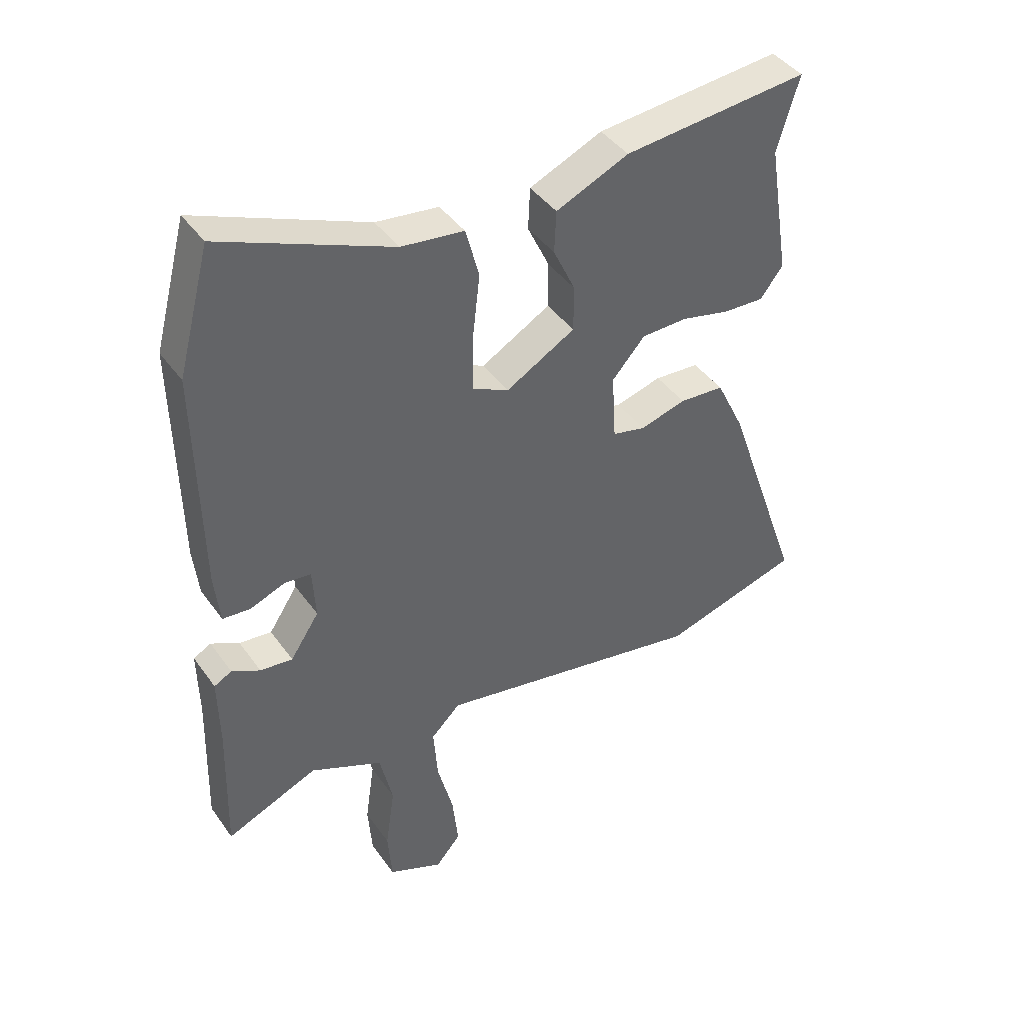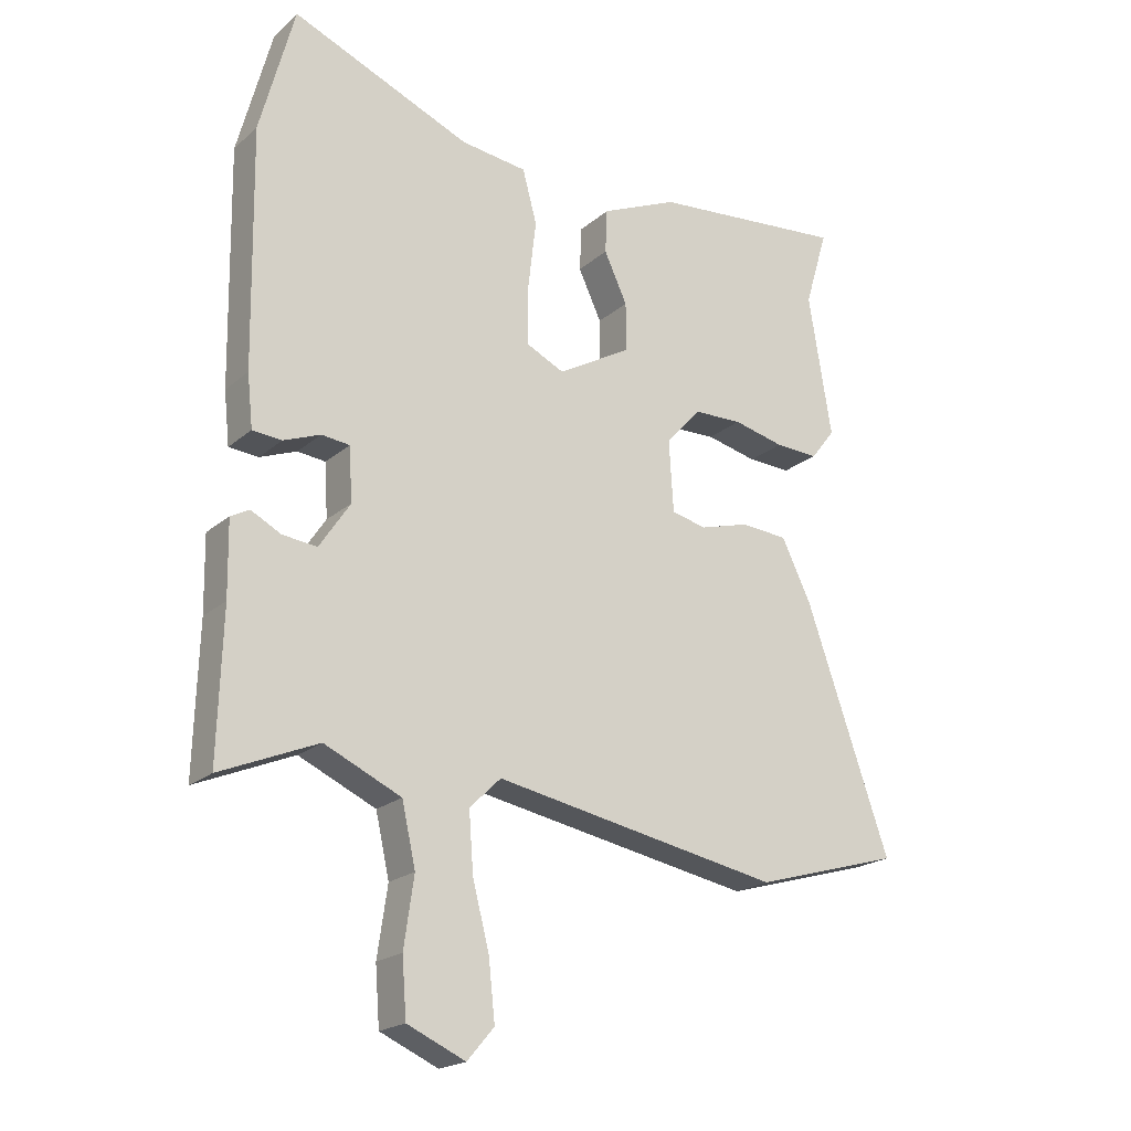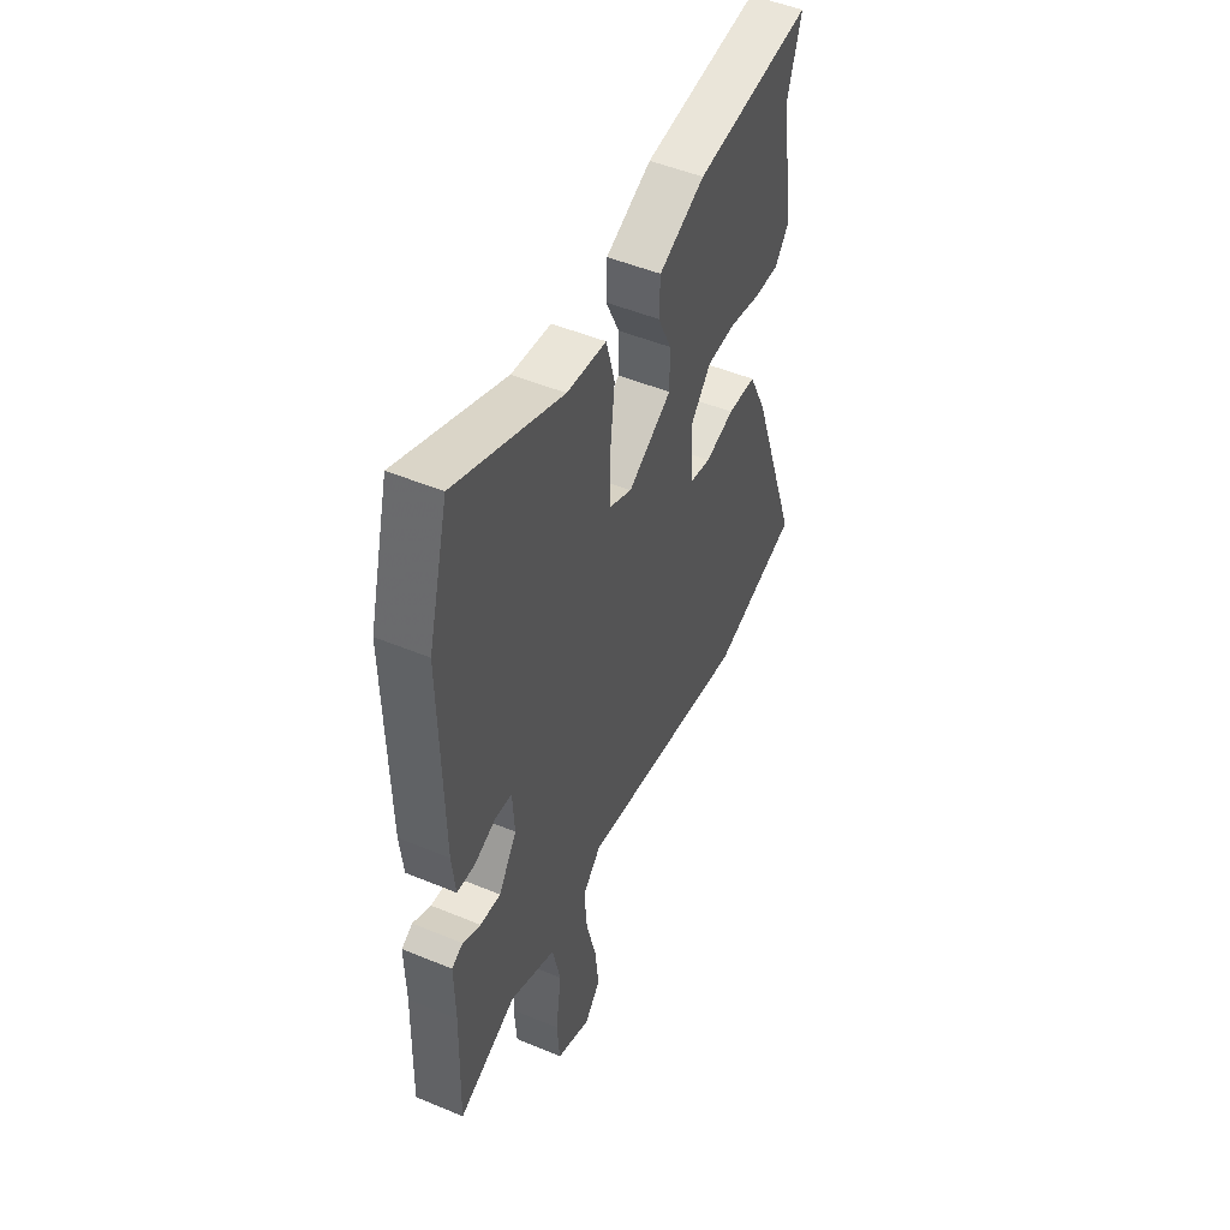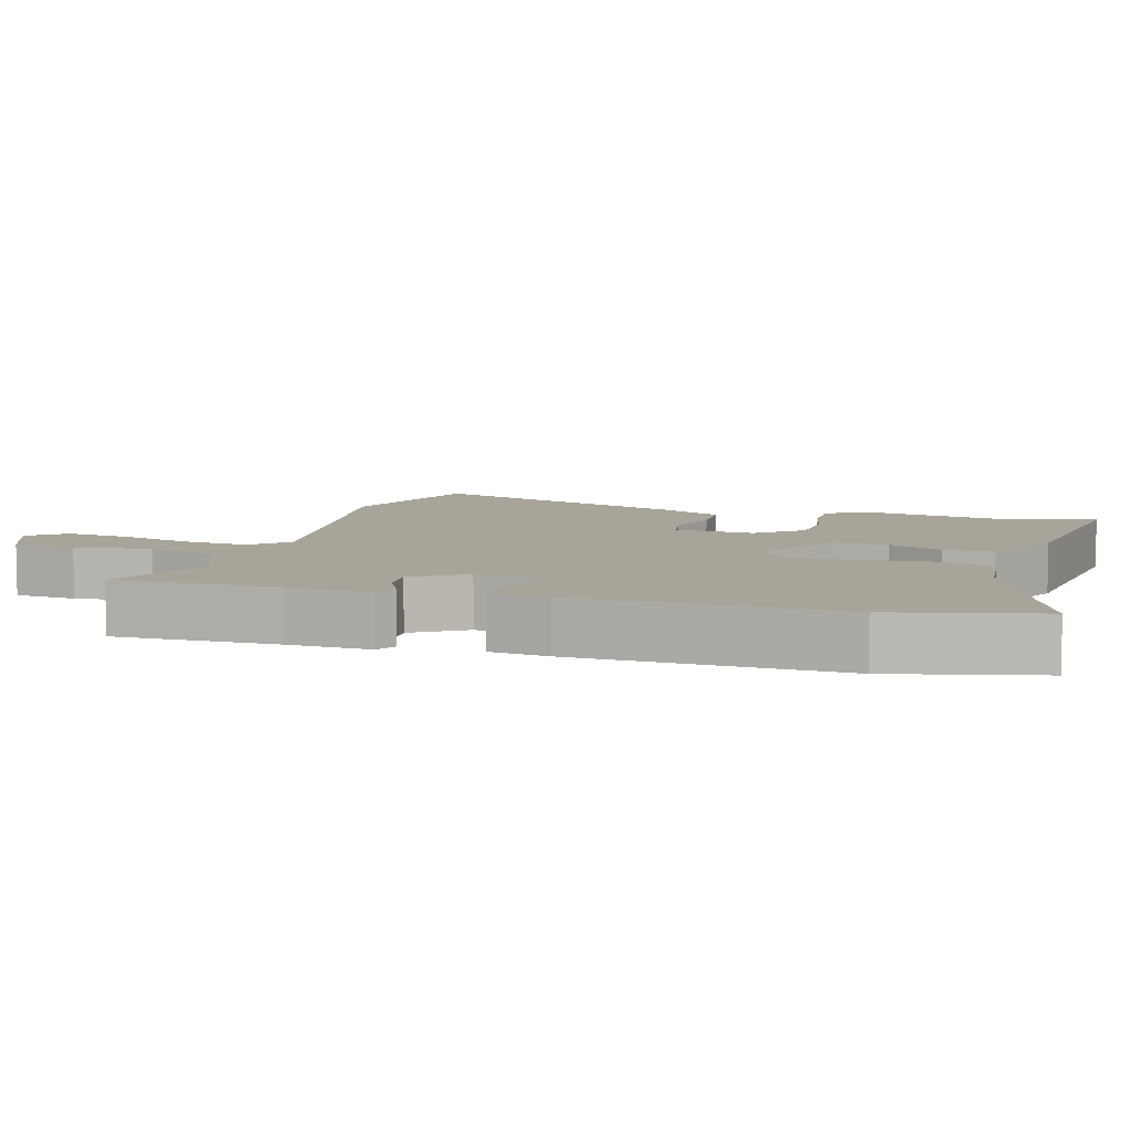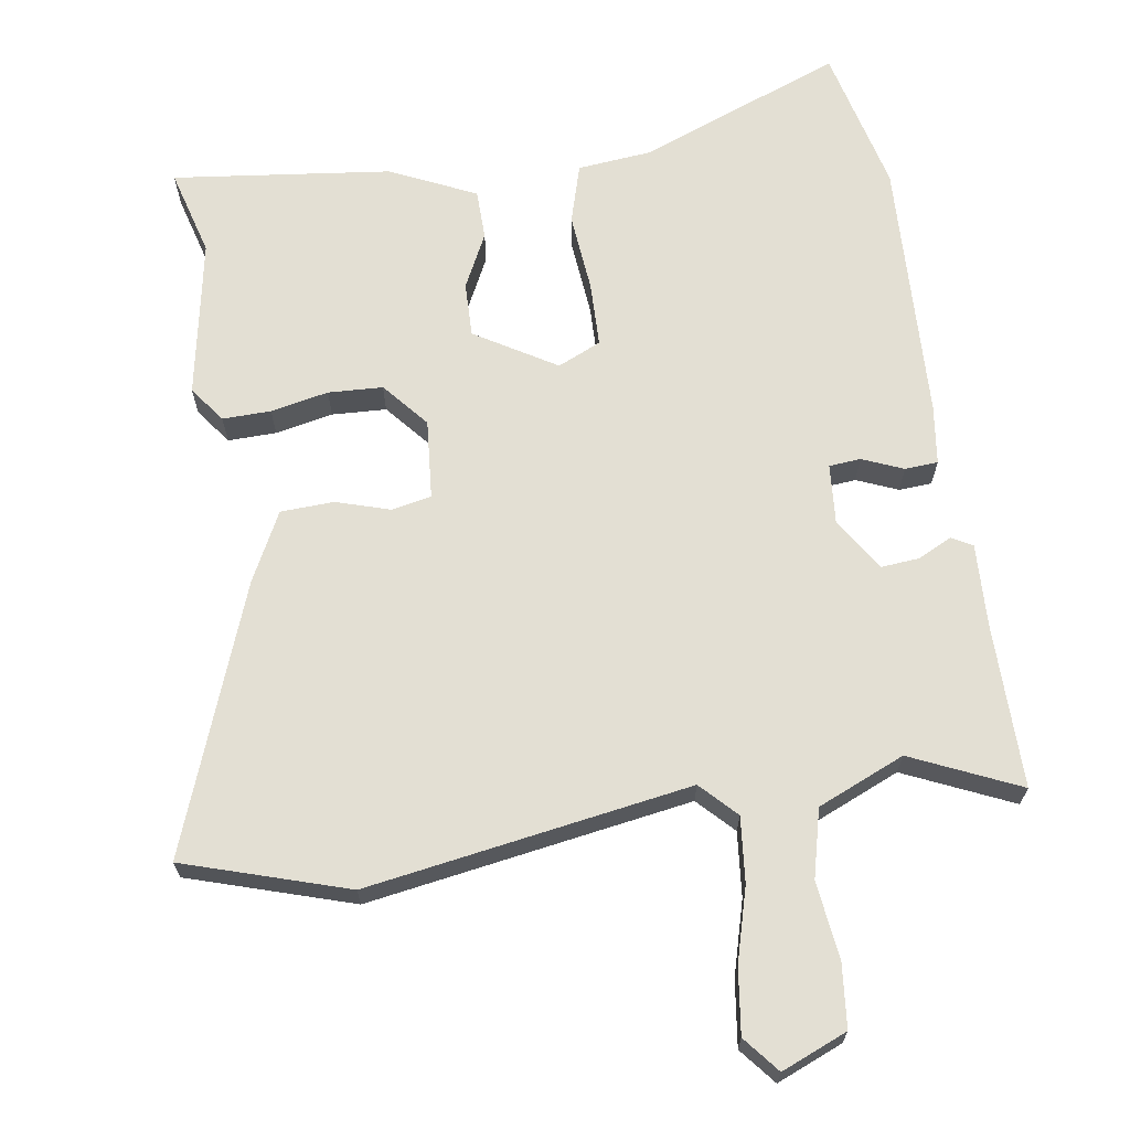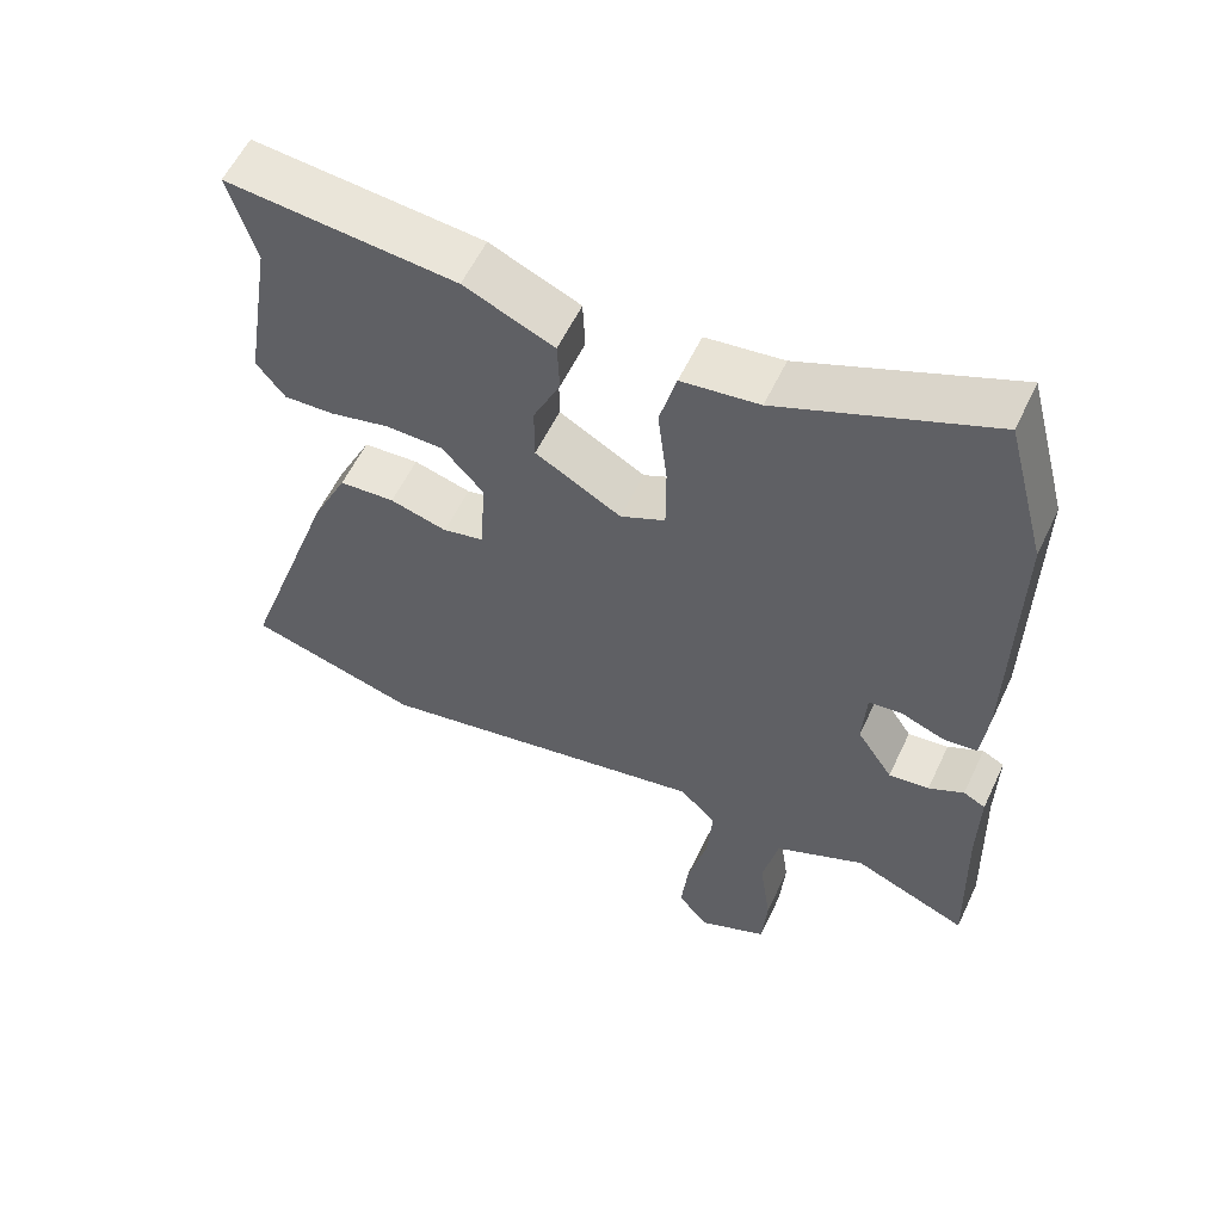
<metadata>
{"format":"obj","ext":"obj","renderer":"f3d","projection":"perspective","resolution":1024,"background":"white","views":[{"elev":42.3,"azim":-32.5,"up":"+Z"},{"elev":-20.6,"azim":-33.9,"up":"+Z"},{"elev":49.7,"azim":-65.4,"up":"+Z"},{"elev":7.3,"azim":-72.2,"up":"+Y"},{"elev":67.0,"azim":172.6,"up":"+Y"},{"elev":57.6,"azim":-154.9,"up":"+Z"}]}
</metadata>
<code>
v 0.594 0.07 -0.473
v 0.359 0.07 -0.541
v -0.101 0.07 -0.456
v -0.151 0.07 -0.505
v -0.144 0.07 -0.598
v -0.117 0.07 -0.704
v -0.107 0.07 -0.797
v -0.15 0.07 -0.847
v -0.243 0.07 -0.806
v -0.25 0.07 -0.715
v -0.234 0.07 -0.605
v -0.256 0.07 -0.507
v -0.379 0.07 -0.451
v -0.535 0.07 -0.517
v -0.528 0.07 -0.283
v -0.53 0.07 -0.164
v -0.5 0.07 -0.148
v -0.452 0.07 -0.173
v -0.397 0.07 -0.179
v -0.348 0.07 -0.105
v -0.353 0.07 -0.019
v -0.398 0.07 -0.014
v -0.457 0.07 -0.037
v -0.504 0.07 -0.033
v -0.513 0.07 0.051
v -0.519 0.07 0.429
v -0.464 0.07 0.636
v -0.177 0.07 0.517
v -0.071 0.07 0.504
v -0.048 0.07 0.419
v -0.061 0.07 0.307
v -0.061 0.07 0.214
v 0 0.07 0.185
v 0.117 0.07 0.252
v 0.117 0.07 0.33
v 0.08 0.07 0.409
v 0.083 0.07 0.48
v 0.206 0.07 0.534
v 0.519 0.07 0.564
v 0.482 0.07 0.44
v 0.519 0.07 0.213
v 0.48 0.07 0.163
v 0.411 0.07 0.166
v 0.329 0.07 0.185
v 0.251 0.07 0.183
v 0.195 0.07 0.12
v 0.202 0.07 0.006
v 0.258 0.07 -0.007
v 0.336 0.07 0.015
v 0.412 0.07 0.01
v 0.46 0.07 -0.089
v 0.594 0 -0.473
v 0.359 0 -0.541
v -0.101 0 -0.456
v -0.151 0 -0.505
v -0.144 0 -0.598
v -0.117 0 -0.704
v -0.107 0 -0.797
v -0.15 0 -0.847
v -0.243 0 -0.806
v -0.25 0 -0.715
v -0.234 0 -0.605
v -0.256 0 -0.507
v -0.379 0 -0.451
v -0.535 0 -0.517
v -0.528 0 -0.283
v -0.53 0 -0.164
v -0.5 0 -0.148
v -0.452 0 -0.173
v -0.397 0 -0.179
v -0.348 0 -0.105
v -0.353 0 -0.019
v -0.398 0 -0.014
v -0.457 0 -0.037
v -0.504 0 -0.033
v -0.513 0 0.051
v -0.519 0 0.429
v -0.464 0 0.636
v -0.177 0 0.517
v -0.071 0 0.504
v -0.048 0 0.419
v -0.061 0 0.307
v -0.061 0 0.214
v 0 0 0.185
v 0.117 0 0.252
v 0.117 0 0.33
v 0.08 0 0.409
v 0.083 0 0.48
v 0.206 0 0.534
v 0.519 0 0.564
v 0.482 0 0.44
v 0.519 0 0.213
v 0.48 0 0.163
v 0.411 0 0.166
v 0.329 0 0.185
v 0.251 0 0.183
v 0.195 0 0.12
v 0.202 0 0.006
v 0.258 0 -0.007
v 0.336 0 0.015
v 0.412 0 0.01
v 0.46 0 -0.089
f 1 2 3
f 51 1 3
f 50 51 3
f 49 50 3
f 48 49 3
f 47 48 3 4
f 46 47 4
f 42 43 44
f 41 42 44
f 40 41 44
f 40 44 45
f 39 40 45
f 38 39 45
f 37 38 45
f 36 37 45
f 35 36 45
f 34 35 45 46
f 28 29 30 31
f 28 31 32
f 27 28 32
f 26 27 32
f 25 26 32
f 24 25 32
f 23 24 32
f 22 23 32
f 21 22 32 33
f 15 16 17 18
f 15 18 19
f 14 15 19
f 13 14 19
f 12 13 19 20
f 9 10 11
f 8 9 11
f 7 8 11
f 6 7 11
f 5 6 11
f 4 5 11 12
f 33 34 46
f 21 33 46
f 20 21 46
f 12 20 46
f 4 12 46
f 54 53 52
f 54 52 102
f 54 102 101
f 54 101 100
f 54 100 99
f 55 54 99 98
f 55 98 97
f 95 94 93
f 95 93 92
f 95 92 91
f 96 95 91
f 96 91 90
f 96 90 89
f 96 89 88
f 96 88 87
f 96 87 86
f 97 96 86 85
f 82 81 80 79
f 83 82 79
f 83 79 78
f 83 78 77
f 83 77 76
f 83 76 75
f 83 75 74
f 83 74 73
f 84 83 73 72
f 69 68 67 66
f 70 69 66
f 70 66 65
f 70 65 64
f 71 70 64 63
f 62 61 60
f 62 60 59
f 62 59 58
f 62 58 57
f 62 57 56
f 63 62 56 55
f 97 85 84
f 97 84 72
f 97 72 71
f 97 71 63
f 97 63 55
f 1 52 53 2
f 2 53 54 3
f 3 54 55 4
f 4 55 56 5
f 5 56 57 6
f 6 57 58 7
f 7 58 59 8
f 8 59 60 9
f 9 60 61 10
f 10 61 62 11
f 11 62 63 12
f 12 63 64 13
f 13 64 65 14
f 14 65 66 15
f 15 66 67 16
f 16 67 68 17
f 17 68 69 18
f 18 69 70 19
f 19 70 71 20
f 20 71 72 21
f 21 72 73 22
f 22 73 74 23
f 23 74 75 24
f 24 75 76 25
f 25 76 77 26
f 26 77 78 27
f 27 78 79 28
f 28 79 80 29
f 29 80 81 30
f 30 81 82 31
f 31 82 83 32
f 32 83 84 33
f 33 84 85 34
f 34 85 86 35
f 35 86 87 36
f 36 87 88 37
f 37 88 89 38
f 38 89 90 39
f 39 90 91 40
f 40 91 92 41
f 41 92 93 42
f 42 93 94 43
f 43 94 95 44
f 44 95 96 45
f 45 96 97 46
f 46 97 98 47
f 47 98 99 48
f 48 99 100 49
f 49 100 101 50
f 50 101 102 51
f 51 102 52 1

</code>
